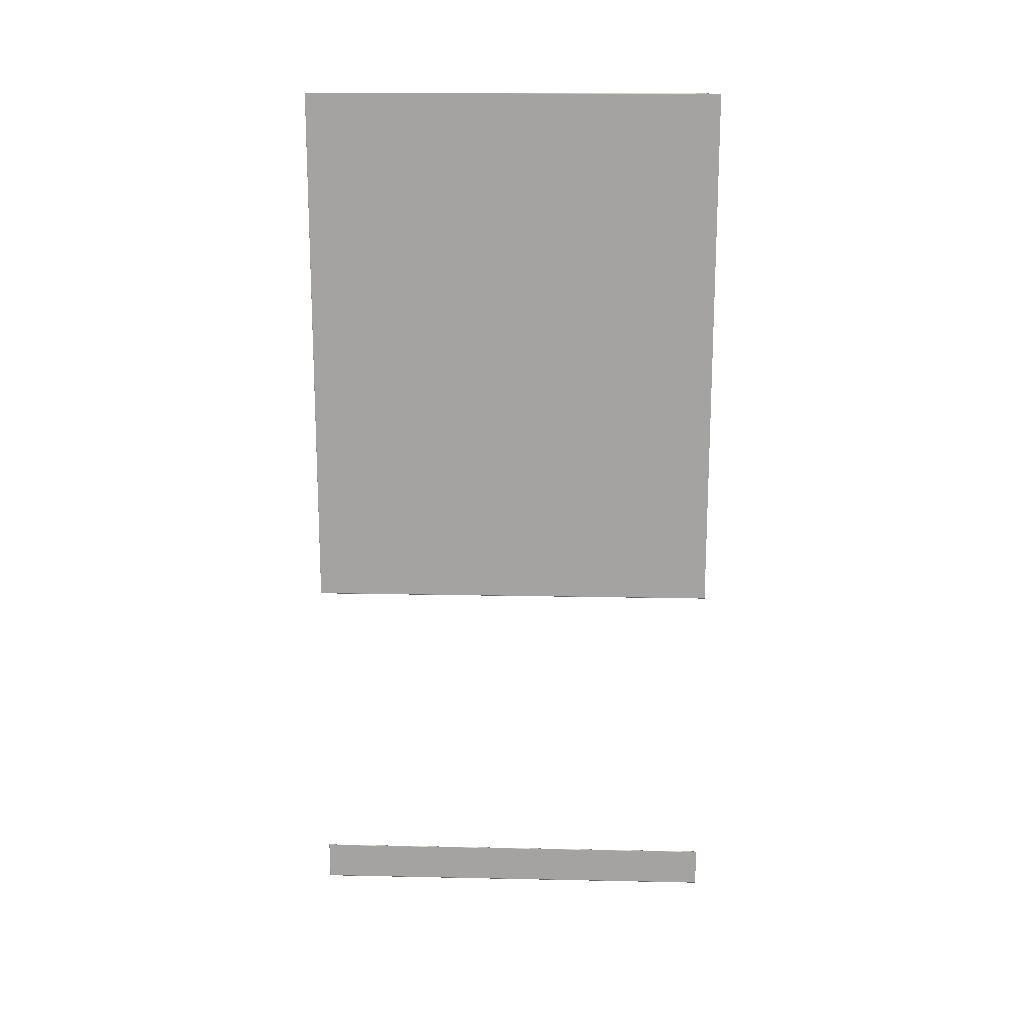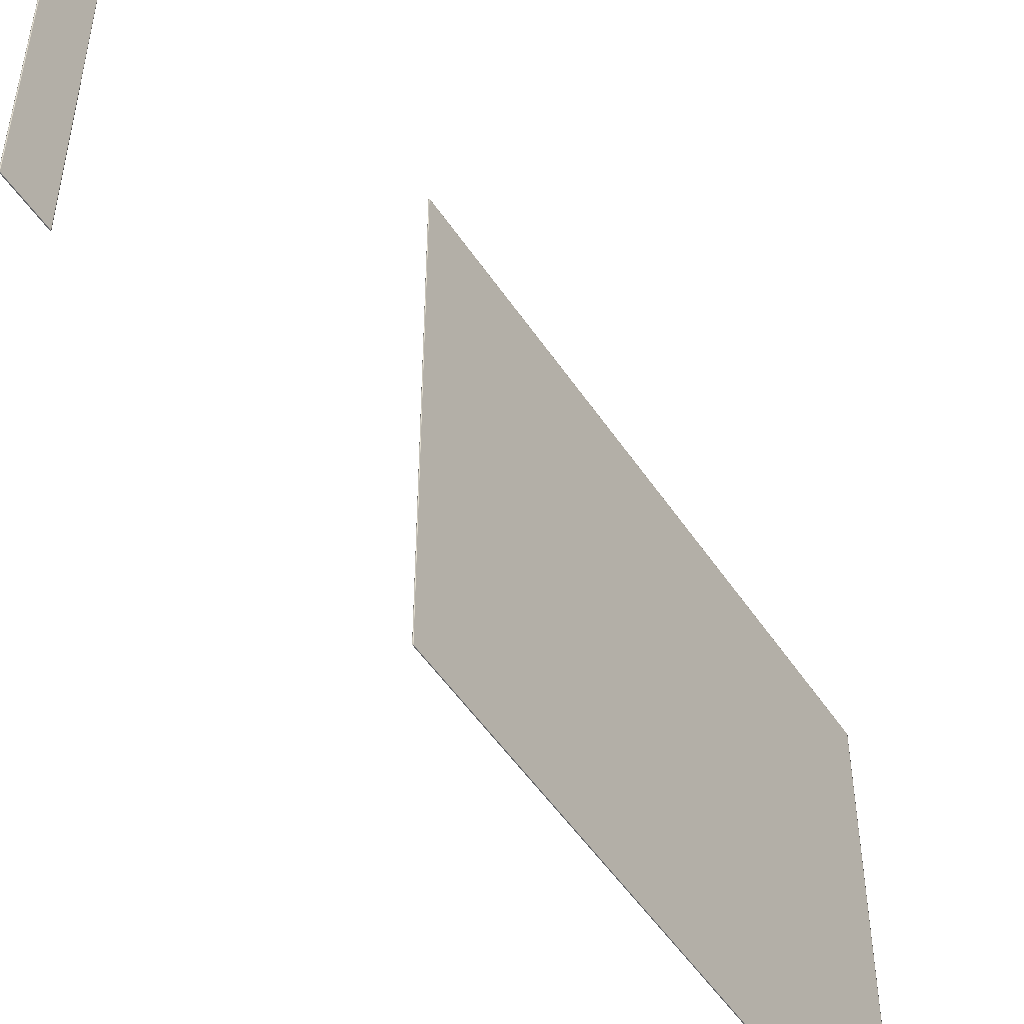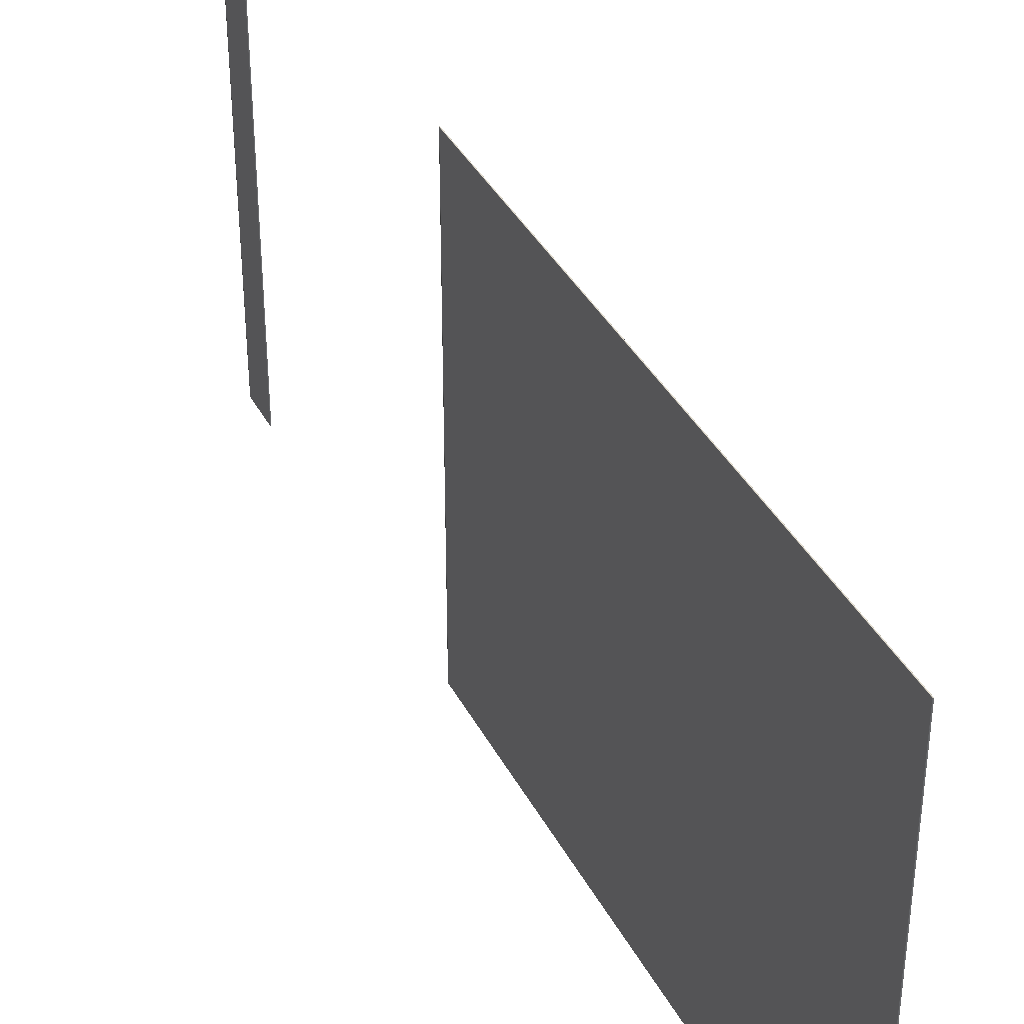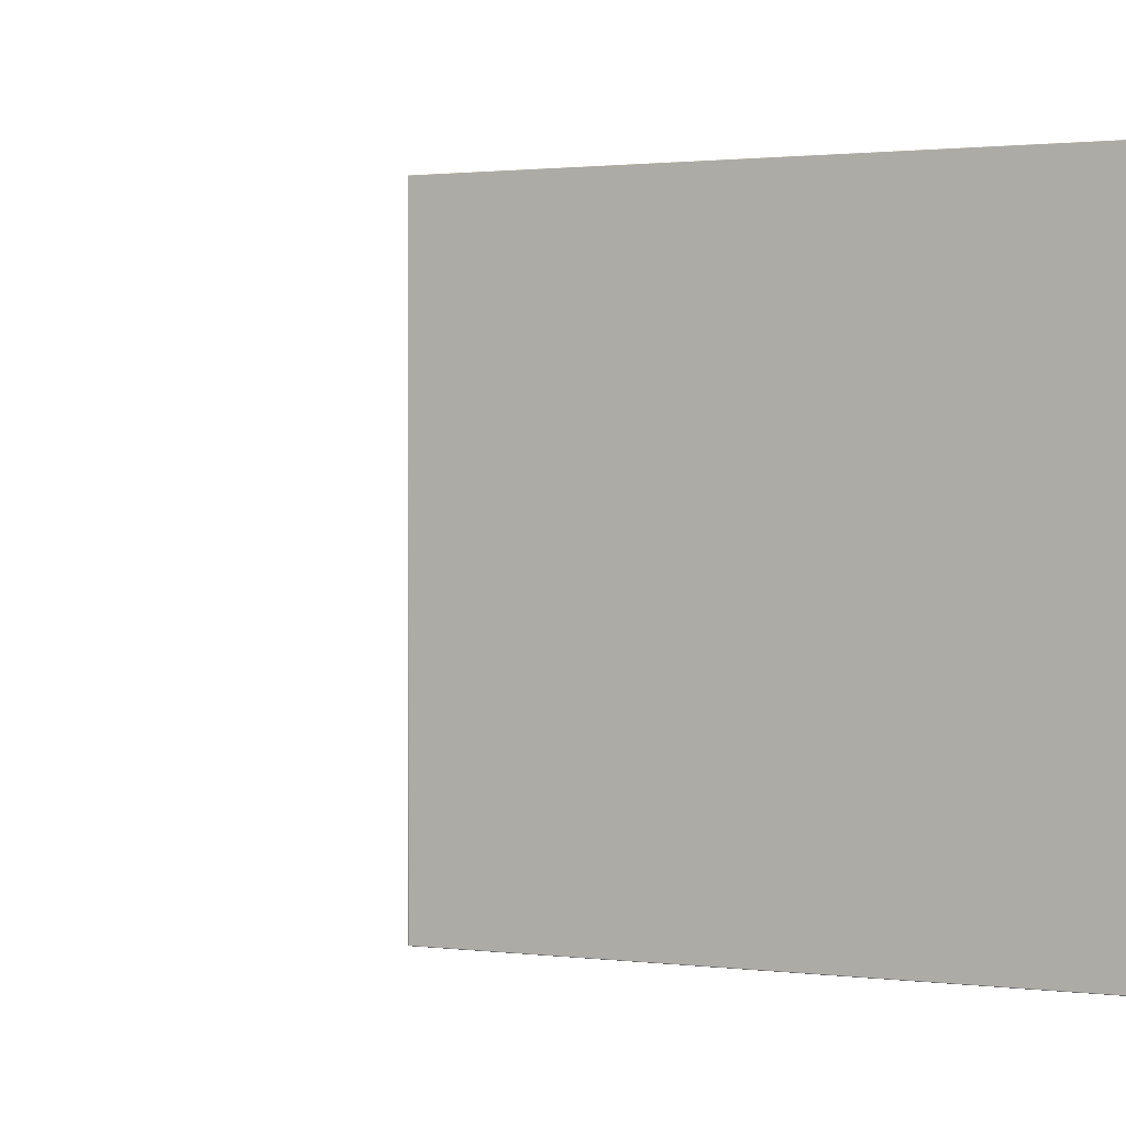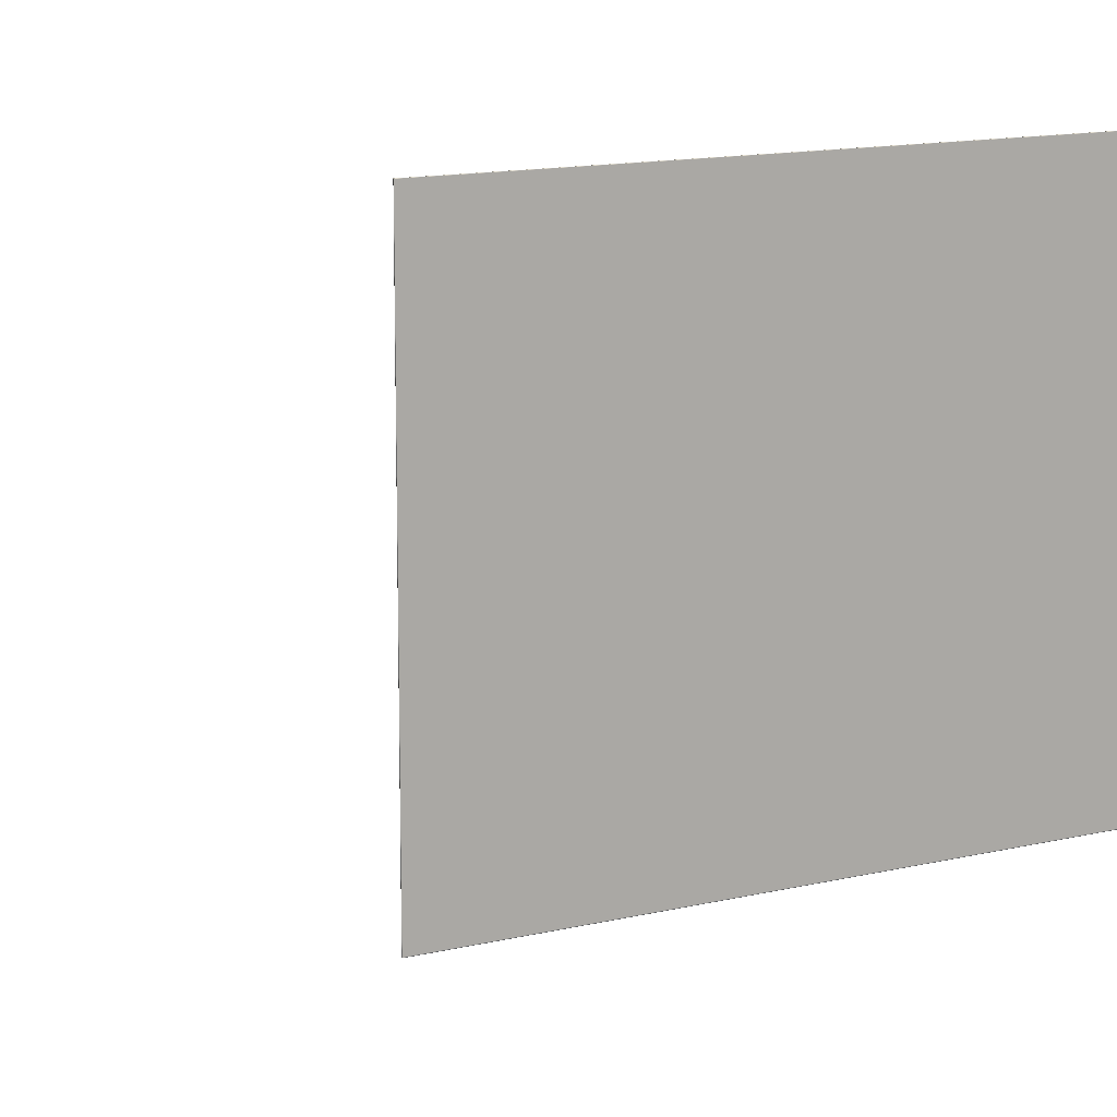
<metadata>
{"format":"obj","ext":"obj","renderer":"f3d","projection":"perspective","resolution":1024,"background":"white","views":[{"elev":16.5,"azim":-87.6,"up":"+Z"},{"elev":-51.2,"azim":-147.4,"up":"+Y"},{"elev":38.5,"azim":-25.4,"up":"+Y"},{"elev":1.1,"azim":-61.8,"up":"+Y"},{"elev":13.3,"azim":-118.4,"up":"+Y"}]}
</metadata>
<code>
o Mesh013
v -2.12 0 -1.097
v -2.12 0 -1.095
v -2.12 0.000769 -1.095
v -2.12 0.000769 -1.097
v -2.116 0.000769 -1.097
v -2.116 0.000769 -1.095
v -2.116 0 -1.095
v -2.116 0 -1.097
v -2.12 2.379 -1.097
v -2.12 2.379 -1.095
v -2.12 2.381 -1.095
v -2.12 2.381 -1.097
v -2.116 2.379 -1.097
v -2.116 2.379 -1.095
v -2.116 2.381 -1.097
v -2.116 2.381 -1.095
v -2.12 0 -0.878
v -2.12 0.000769 -0.878
v -2.12 0 -0.8757
v -2.12 0.000769 -0.8757
v -2.116 0.000769 -0.878
v -2.116 0 -0.878
v -2.116 0.000769 -0.8757
v -2.116 0 -0.8757
v -2.12 2.379 -0.878
v -2.12 2.381 -0.878
v -2.12 2.379 -0.8757
v -2.12 2.381 -0.8757
v -2.116 2.379 -0.878
v -2.116 2.379 -0.8757
v -2.116 2.381 -0.878
v -2.116 2.381 -0.8757
v -2.119 0.000769 -1.097
v -2.119 0 -1.097
v -2.119 0 -0.8757
v -2.119 0.000769 -0.8757
v -2.119 2.379 -1.097
v -2.119 2.381 -1.097
v -2.119 2.379 -0.8757
v -2.119 2.381 -0.8757
v -2.119 2.381 -1.095
v -2.119 0 -1.095
v -2.119 2.381 -0.878
v -2.119 0 -0.878
v -2.117 0.000769 -1.097
v -2.117 0 -1.097
v -2.117 0 -0.8757
v -2.117 0.000769 -0.8757
v -2.117 2.379 -1.097
v -2.117 2.381 -1.097
v -2.117 2.379 -0.8757
v -2.117 2.381 -0.8757
v -2.117 2.381 -1.095
v -2.117 0 -1.095
v -2.117 2.381 -0.878
v -2.117 0 -0.878
v -2.12 2.381 0.8587
v -2.12 2.381 0.8561
v -2.12 2.38 0.8561
v -2.12 2.38 0.8587
v -2.116 2.38 0.8587
v -2.116 2.38 0.8561
v -2.116 2.381 0.8561
v -2.116 2.381 0.8587
v -2.12 2.381 3.895
v -2.12 2.381 3.893
v -2.12 2.38 3.893
v -2.12 2.38 3.895
v -2.116 2.38 3.895
v -2.116 2.38 3.893
v -2.116 2.381 3.893
v -2.116 2.381 3.895
v -2.12 0.002429 0.8561
v -2.12 0.002429 0.8587
v -2.12 -0 0.8561
v -2.12 -0 0.8587
v -2.116 -0 0.8561
v -2.116 0.002429 0.8561
v -2.116 0.002429 0.8587
v -2.116 -0 0.8587
v -2.12 0.002428 3.893
v -2.12 0.002428 3.895
v -2.12 -1e-06 3.895
v -2.12 -1e-06 3.893
v -2.116 -1e-06 3.893
v -2.116 0.002428 3.893
v -2.116 0.002428 3.895
v -2.116 -1e-06 3.895
v -2.119 2.381 3.895
v -2.119 2.38 3.895
v -2.119 2.38 0.8561
v -2.119 2.381 0.8561
v -2.119 2.381 0.8587
v -2.119 -0 0.8561
v -2.119 -0 0.8587
v -2.119 2.381 3.893
v -2.119 -1e-06 3.895
v -2.119 -1e-06 3.893
v -2.119 0.002428 3.895
v -2.119 0.002429 0.8561
v -2.117 2.381 3.895
v -2.117 2.38 3.895
v -2.117 2.38 0.8561
v -2.117 2.381 0.8561
v -2.117 2.381 0.8587
v -2.117 -0 0.8561
v -2.117 -0 0.8587
v -2.117 2.381 3.893
v -2.117 -1e-06 3.893
v -2.117 -1e-06 3.895
v -2.117 0.002428 3.895
v -2.117 0.002429 0.8561
f 1 2 3
f 1 3 4
f 5 6 7
f 5 7 8
f 9 10 11
f 9 11 12
f 4 3 10
f 4 10 9
f 13 14 6
f 13 6 5
f 15 16 14
f 15 14 13
f 2 17 18
f 2 18 3
f 17 19 20
f 17 20 18
f 6 21 22
f 6 22 7
f 21 23 24
f 21 24 22
f 10 25 26
f 10 26 11
f 25 27 28
f 25 28 26
f 3 18 25
f 3 25 10
f 18 20 27
f 18 27 25
f 14 29 21
f 14 21 6
f 29 30 23
f 29 23 21
f 16 31 29
f 16 29 14
f 31 32 30
f 31 30 29
f 4 33 34
f 4 34 1
f 19 35 36
f 19 36 20
f 9 37 33
f 9 33 4
f 12 38 37
f 12 37 9
f 27 39 40
f 27 40 28
f 20 36 39
f 20 39 27
f 11 41 38
f 11 38 12
f 1 34 42
f 1 42 2
f 26 43 41
f 26 41 11
f 28 40 43
f 28 43 26
f 17 44 35
f 17 35 19
f 2 42 44
f 2 44 17
f 33 45 46
f 33 46 34
f 45 5 8
f 45 8 46
f 35 47 48
f 35 48 36
f 47 24 23
f 47 23 48
f 37 49 45
f 37 45 33
f 49 13 5
f 49 5 45
f 38 50 49
f 38 49 37
f 50 15 13
f 50 13 49
f 39 51 52
f 39 52 40
f 51 30 32
f 51 32 52
f 36 48 51
f 36 51 39
f 48 23 30
f 48 30 51
f 41 53 50
f 41 50 38
f 53 16 15
f 53 15 50
f 34 46 54
f 34 54 42
f 46 8 7
f 46 7 54
f 43 55 53
f 43 53 41
f 55 31 16
f 55 16 53
f 40 52 55
f 40 55 43
f 52 32 31
f 52 31 55
f 44 56 47
f 44 47 35
f 56 22 24
f 56 24 47
f 42 54 56
f 42 56 44
f 54 7 22
f 54 22 56
f 57 58 59
f 57 59 60
f 61 62 63
f 61 63 64
f 65 66 67
f 65 67 68
f 66 57 60
f 66 60 67
f 69 70 71
f 69 71 72
f 70 61 64
f 70 64 71
f 59 73 74
f 59 74 60
f 73 75 76
f 73 76 74
f 77 78 79
f 77 79 80
f 78 62 61
f 78 61 79
f 67 81 82
f 67 82 68
f 83 82 81
f 83 81 84
f 60 74 81
f 60 81 67
f 74 76 84
f 74 84 81
f 85 86 87
f 85 87 88
f 86 70 69
f 86 69 87
f 80 79 86
f 80 86 85
f 79 61 70
f 79 70 86
f 89 65 68
f 89 68 90
f 91 59 58
f 91 58 92
f 92 58 57
f 92 57 93
f 75 94 95
f 75 95 76
f 96 66 65
f 96 65 89
f 93 57 66
f 93 66 96
f 97 83 84
f 97 84 98
f 76 95 98
f 76 98 84
f 83 97 99
f 83 99 82
f 90 68 82
f 90 82 99
f 100 73 59
f 100 59 91
f 94 75 73
f 94 73 100
f 72 101 102
f 72 102 69
f 101 89 90
f 101 90 102
f 62 103 104
f 62 104 63
f 103 91 92
f 103 92 104
f 63 104 105
f 63 105 64
f 104 92 93
f 104 93 105
f 94 106 107
f 94 107 95
f 106 77 80
f 106 80 107
f 71 108 101
f 71 101 72
f 108 96 89
f 108 89 101
f 64 105 108
f 64 108 71
f 105 93 96
f 105 96 108
f 98 109 110
f 98 110 97
f 109 85 88
f 109 88 110
f 95 107 109
f 95 109 98
f 107 80 85
f 107 85 109
f 87 111 110
f 87 110 88
f 111 99 97
f 111 97 110
f 69 102 111
f 69 111 87
f 102 90 99
f 102 99 111
f 78 112 103
f 78 103 62
f 112 100 91
f 112 91 103
f 77 106 112
f 77 112 78
f 106 94 100
f 106 100 112

</code>
